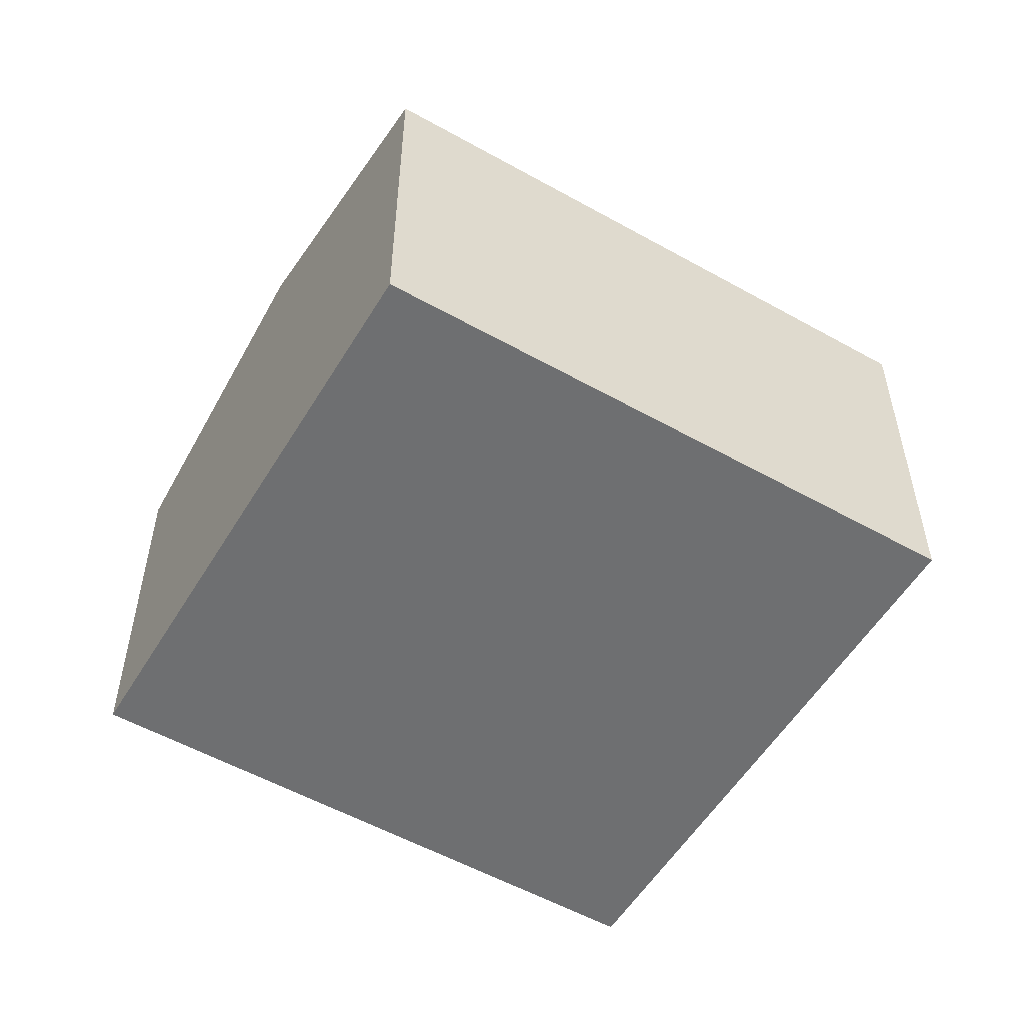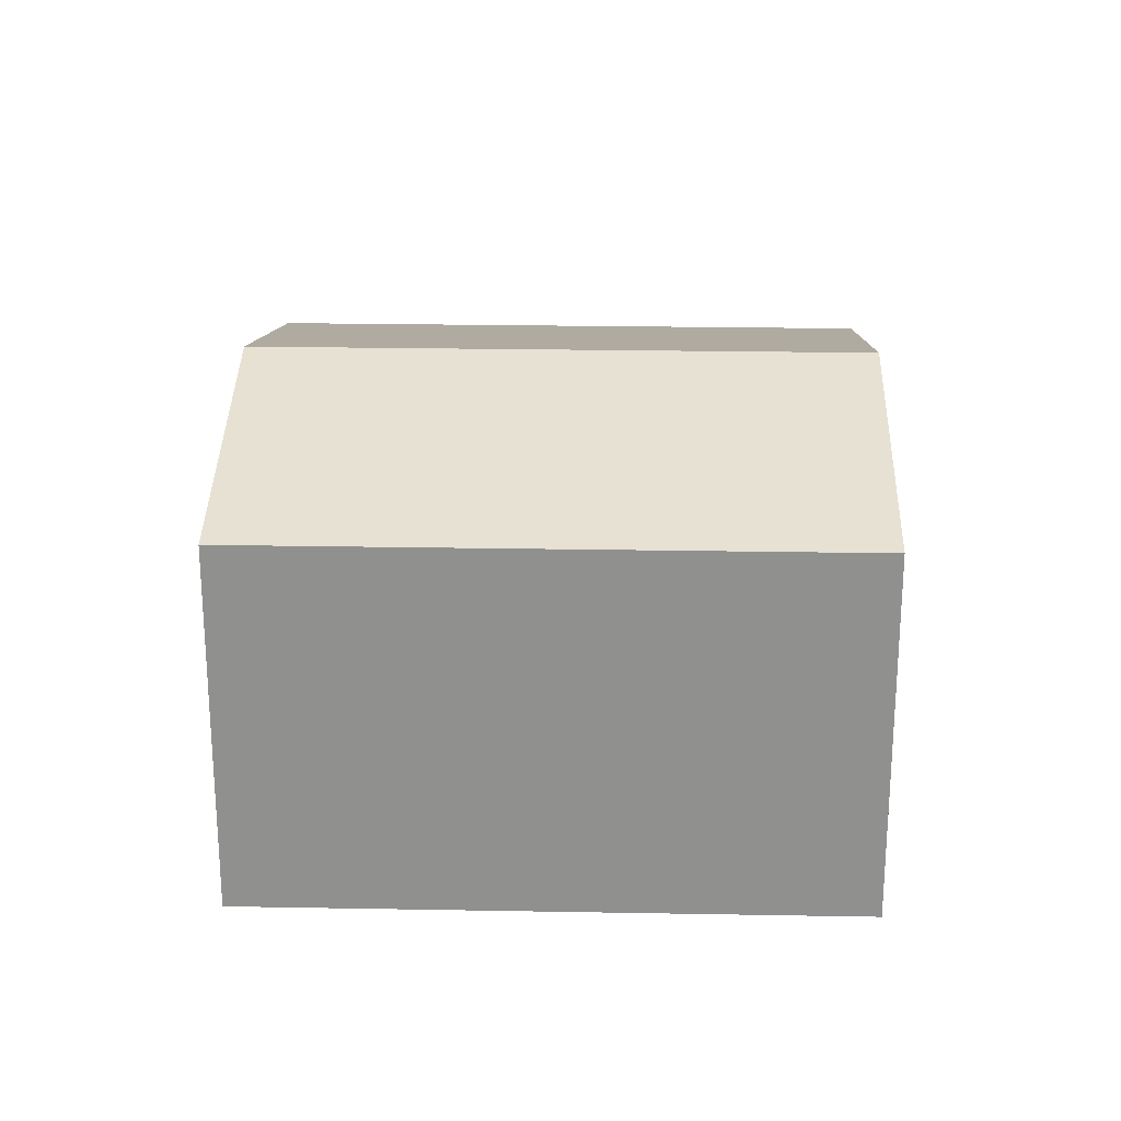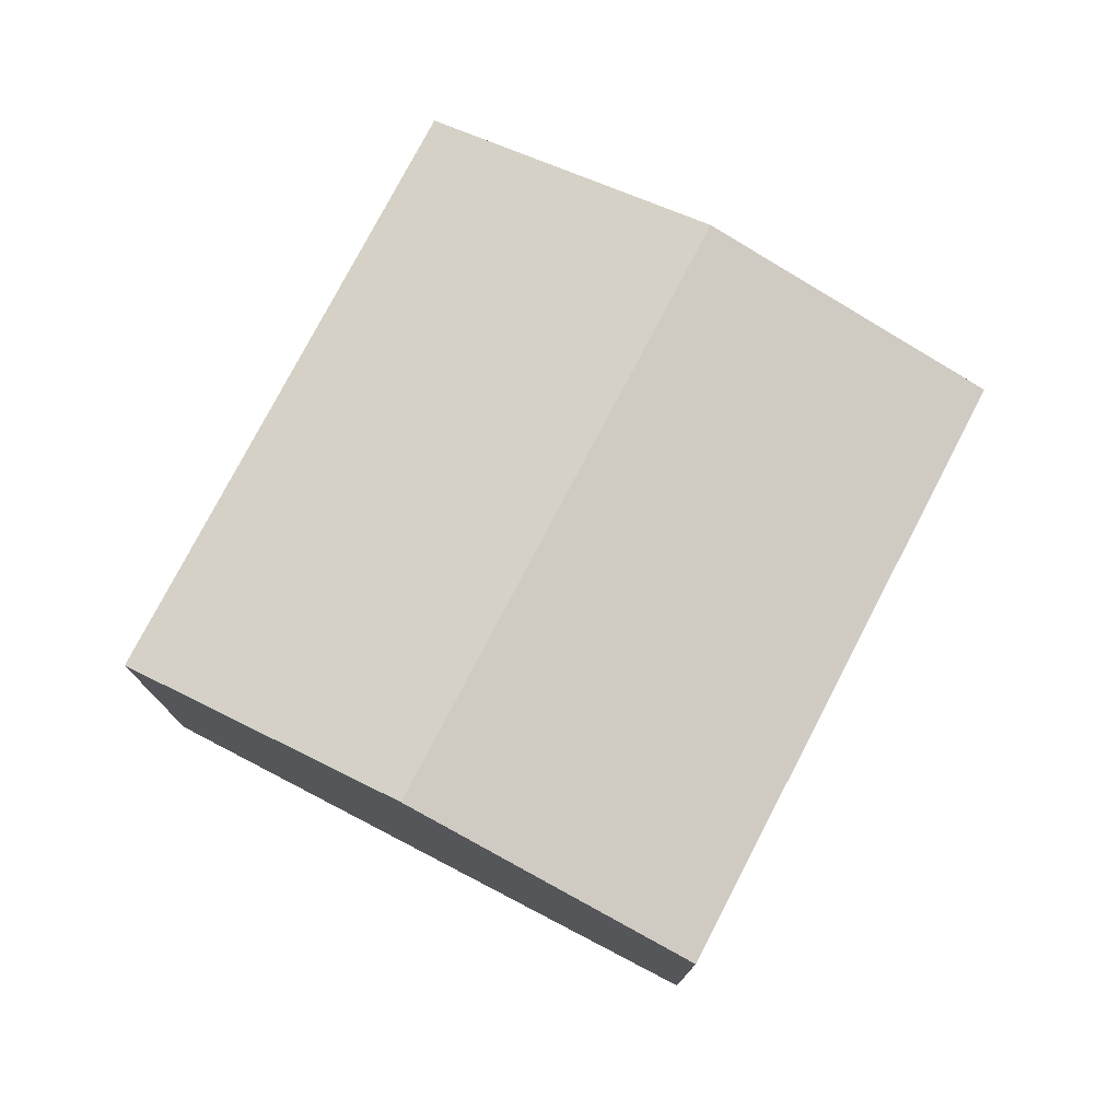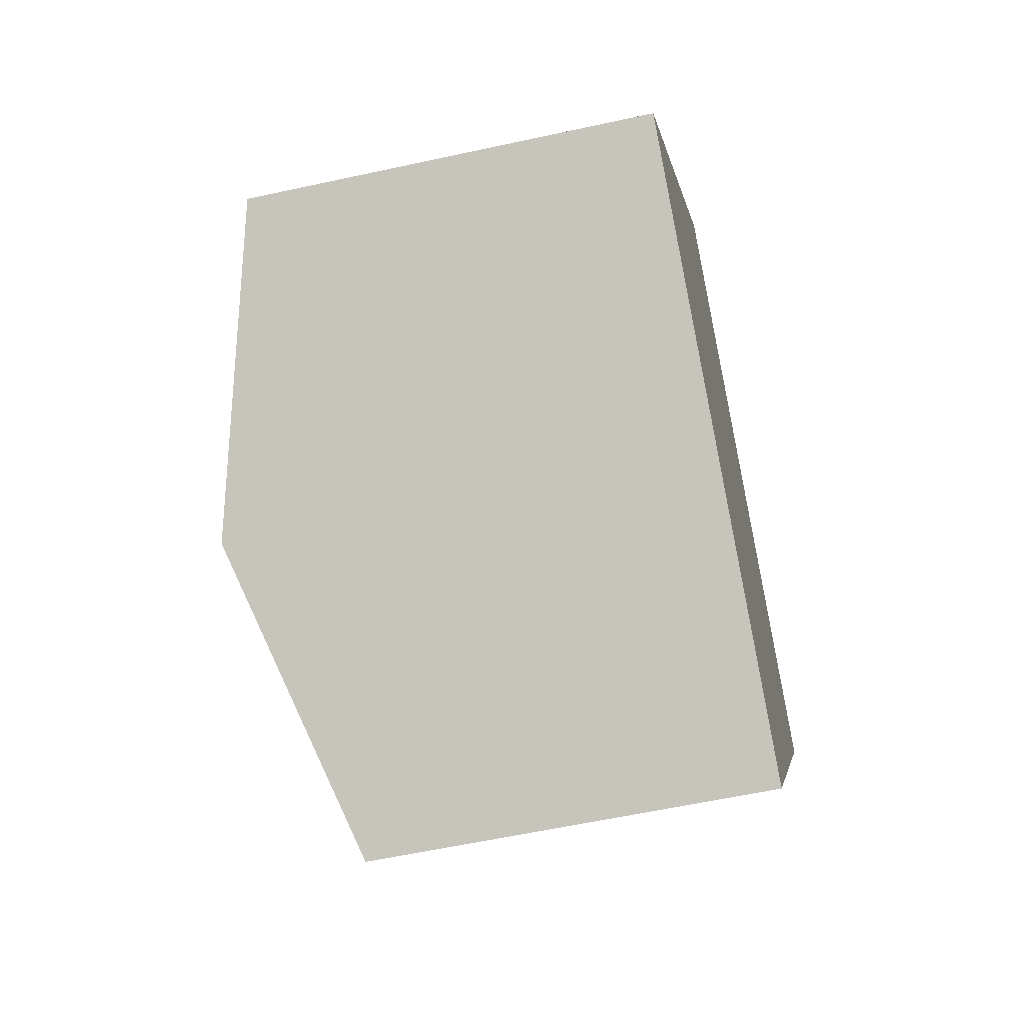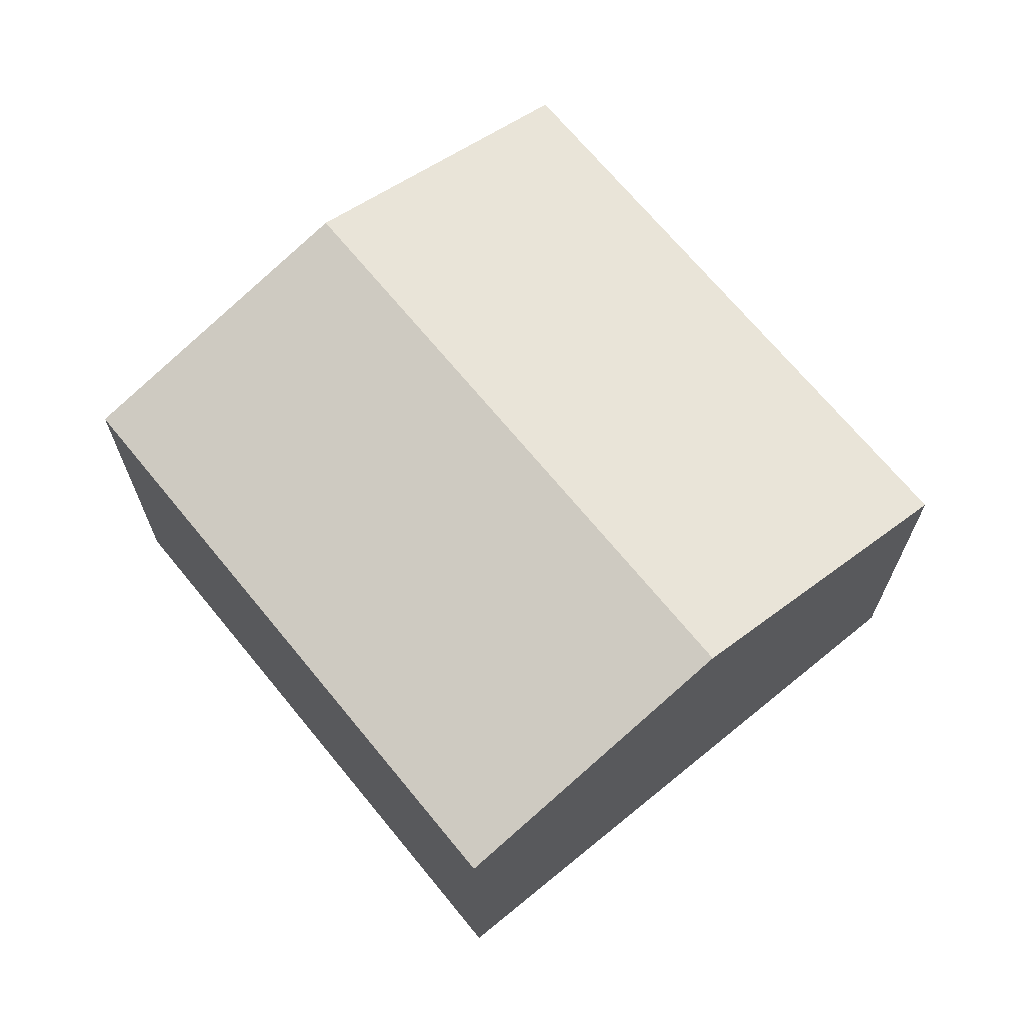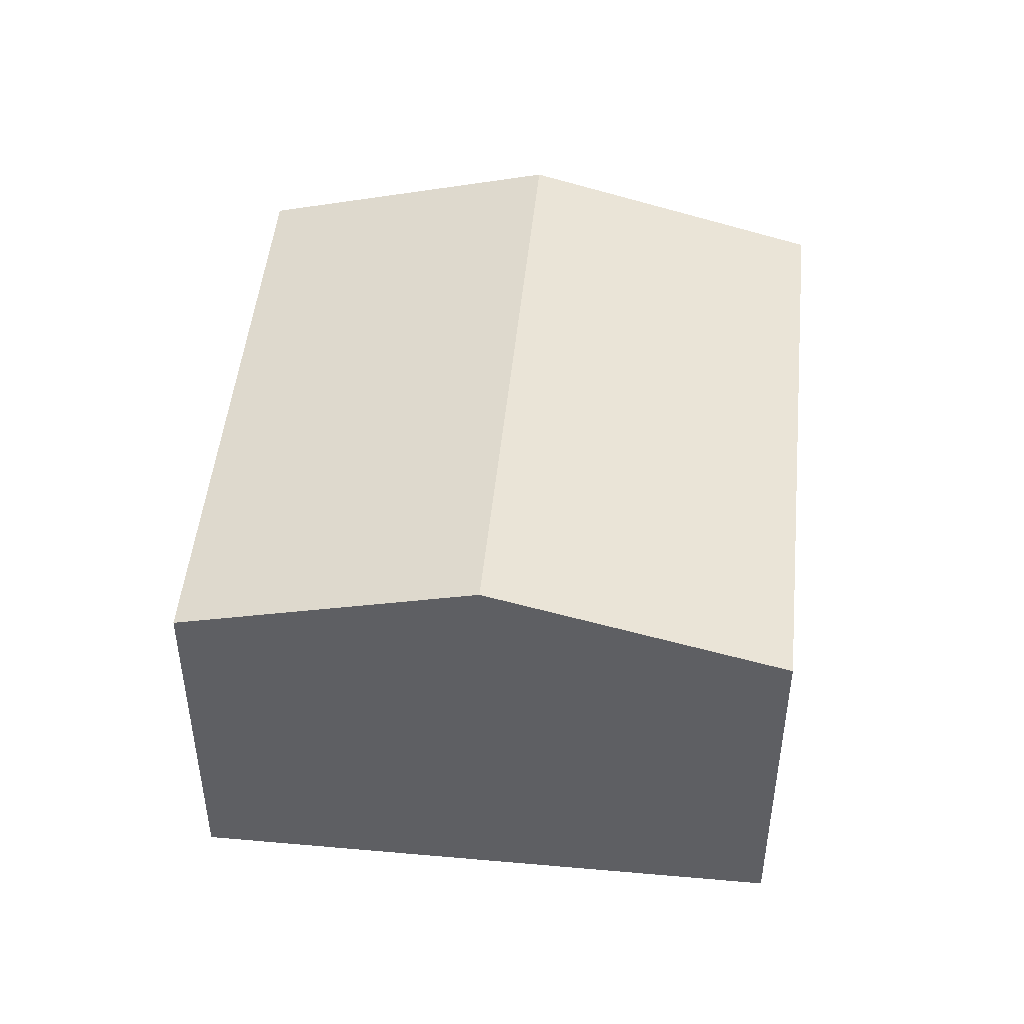
<metadata>
{"format":"obj","ext":"obj","renderer":"f3d","projection":"perspective","resolution":1024,"background":"white","views":[{"elev":-54.6,"azim":-84.7,"up":"+Y"},{"elev":24.3,"azim":127.7,"up":"+Y"},{"elev":77.2,"azim":-116.5,"up":"+Y"},{"elev":-57.3,"azim":-77.1,"up":"+Z"},{"elev":69.0,"azim":176.7,"up":"+Y"},{"elev":48.0,"azim":41.7,"up":"+Y"}]}
</metadata>
<code>
v  4.748 3.626 -3.45
v  5.916 4.389 3.15
v  8.29 3.626 1.424
v  2.374 4.389 -1.725
v  0 3.626 2.22e-16
v  3.542 3.626 4.875
v  4.748 2.113e-16 -3.45
v  2.374 1.056e-16 -1.725
v  0 0 0
v  3.542 -2.985e-16 4.875
v  5.916 -1.929e-16 3.15
v  8.29 -8.719e-17 1.424
g defaultobject
f 1 2 3
f 2 1 4
f 5 2 4
f 2 5 6
f 7 4 1
f 4 7 5
f 5 7 8
f 5 8 9
f 9 6 5
f 6 9 10
f 10 2 6
f 2 10 3
f 3 10 11
f 3 11 12
f 12 1 3
f 1 12 7
f 8 10 9
f 10 8 7
f 10 7 12
f 10 12 11

</code>
